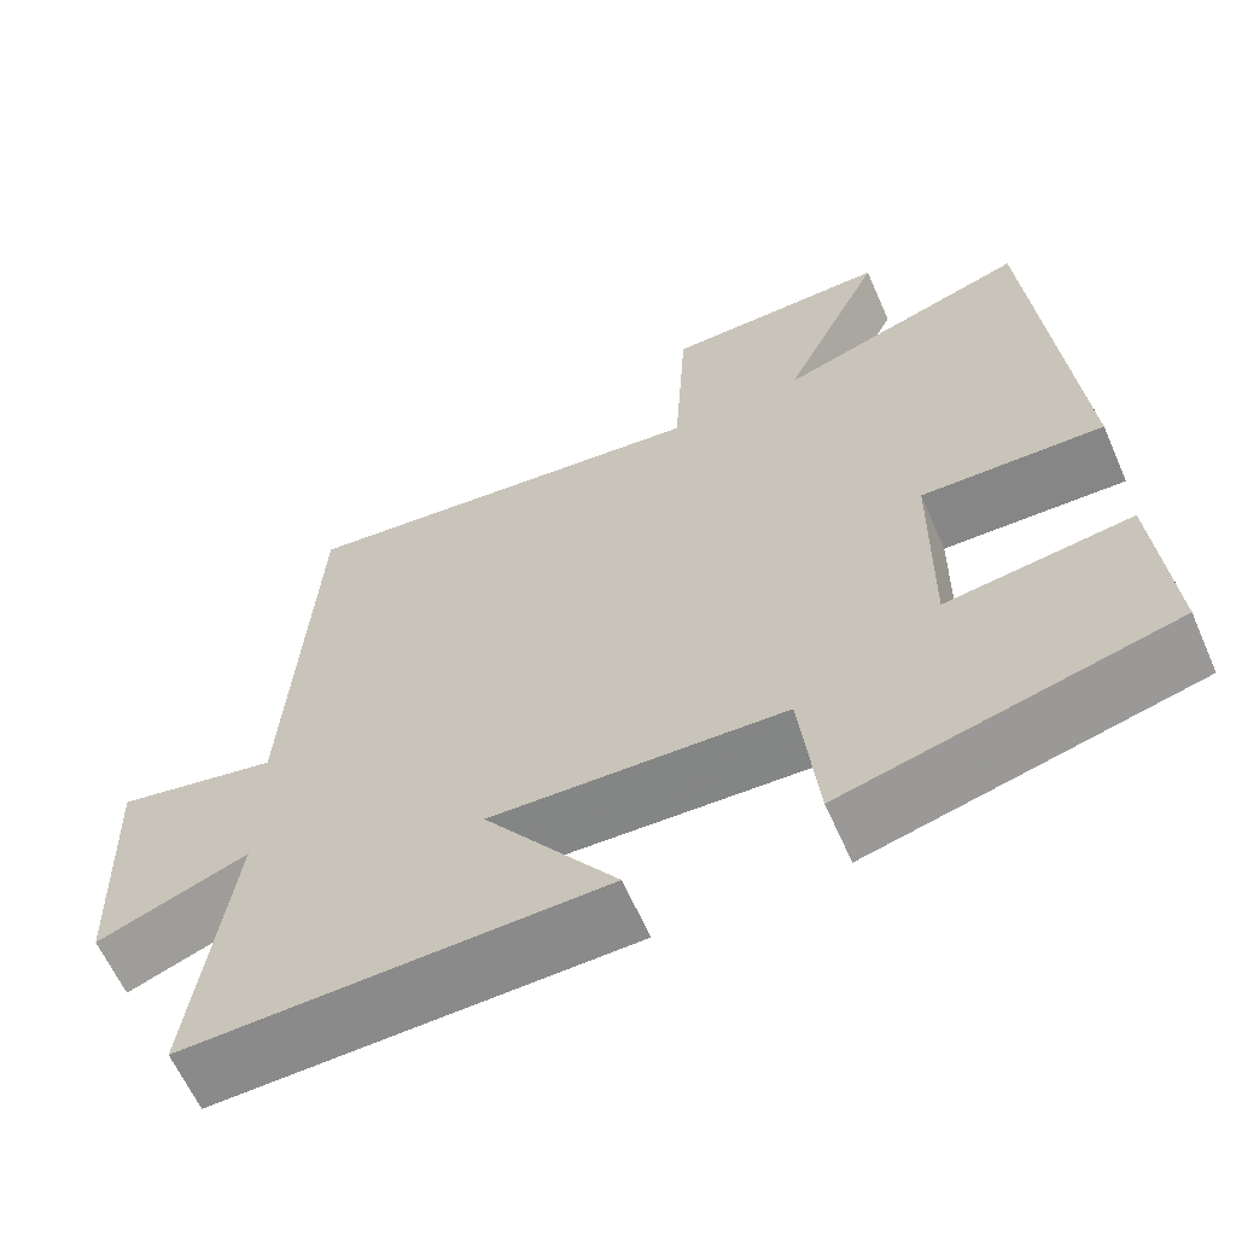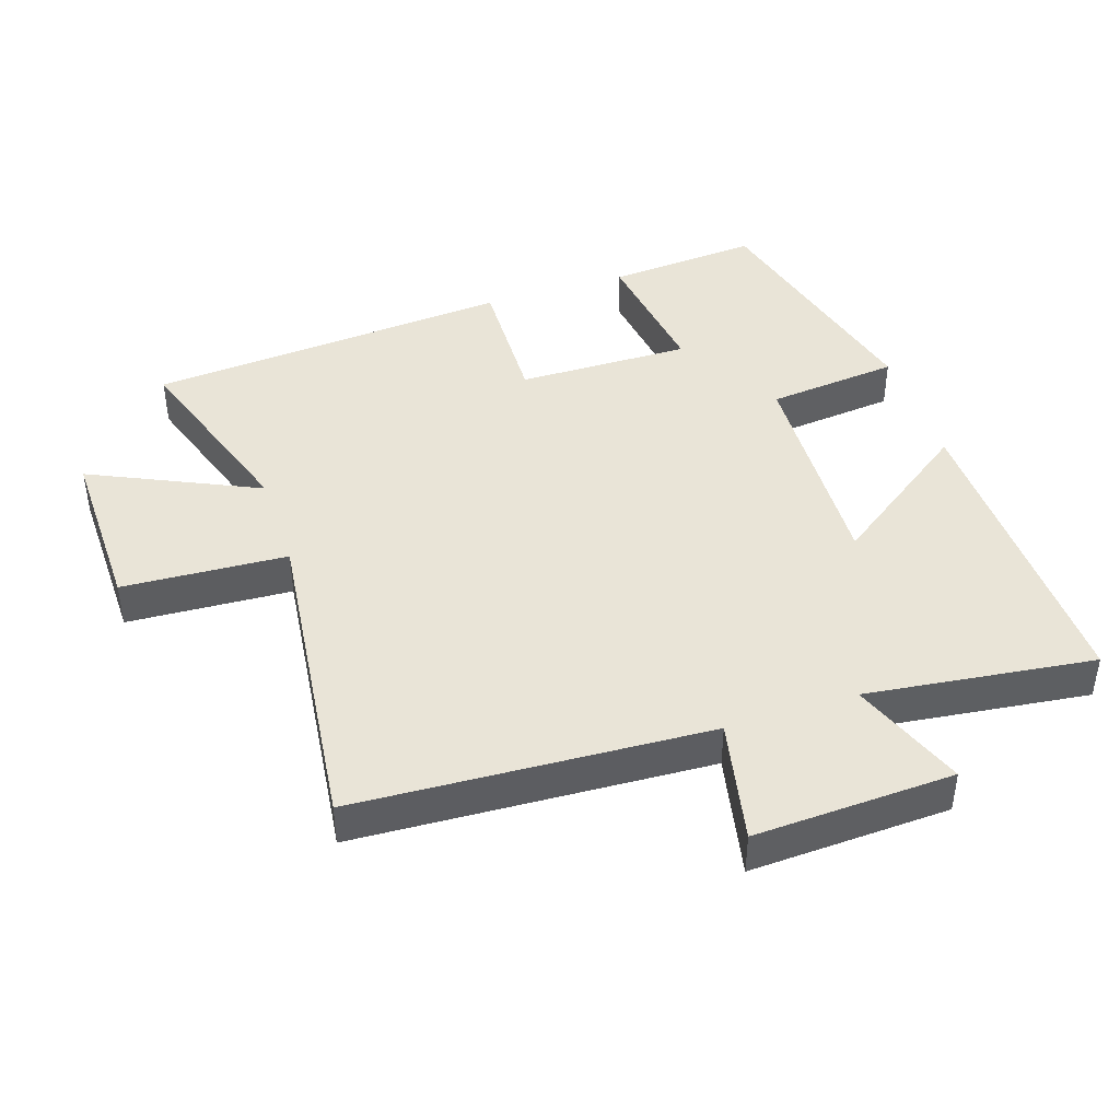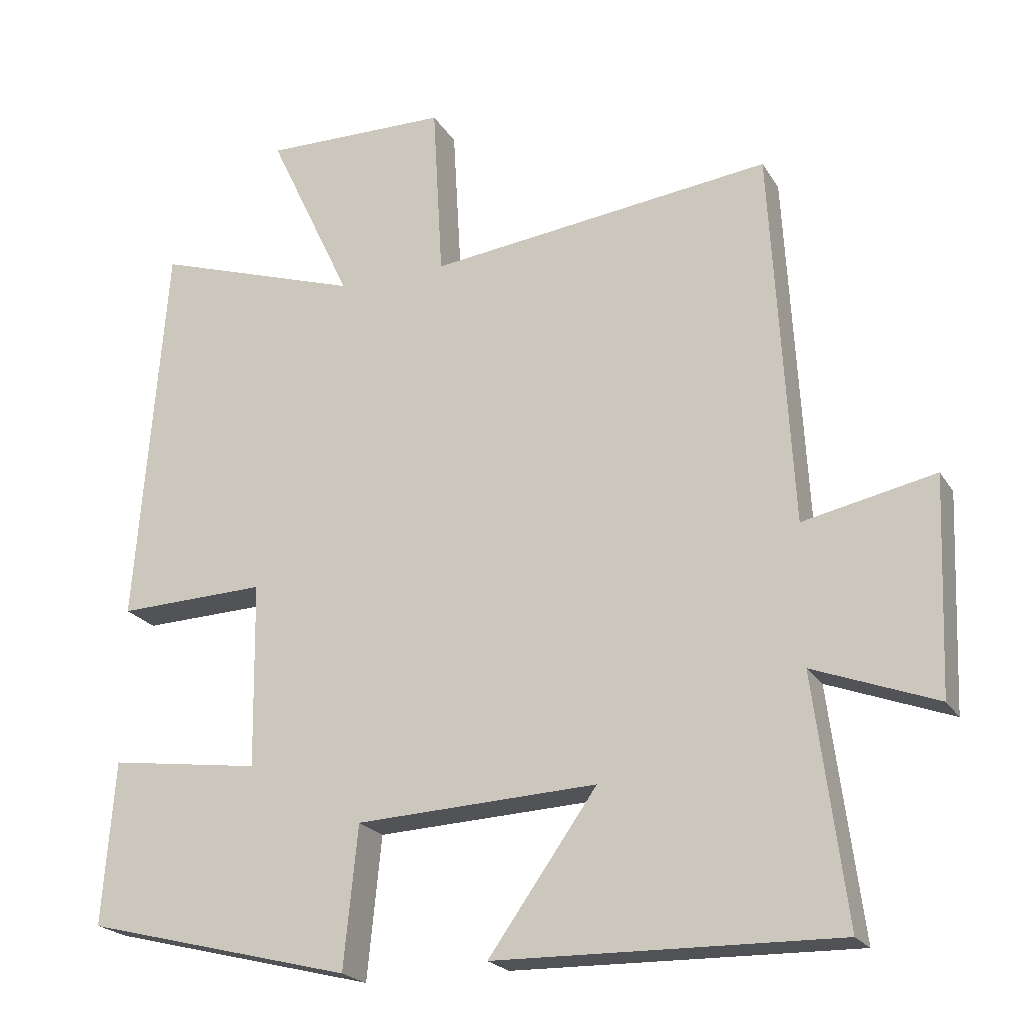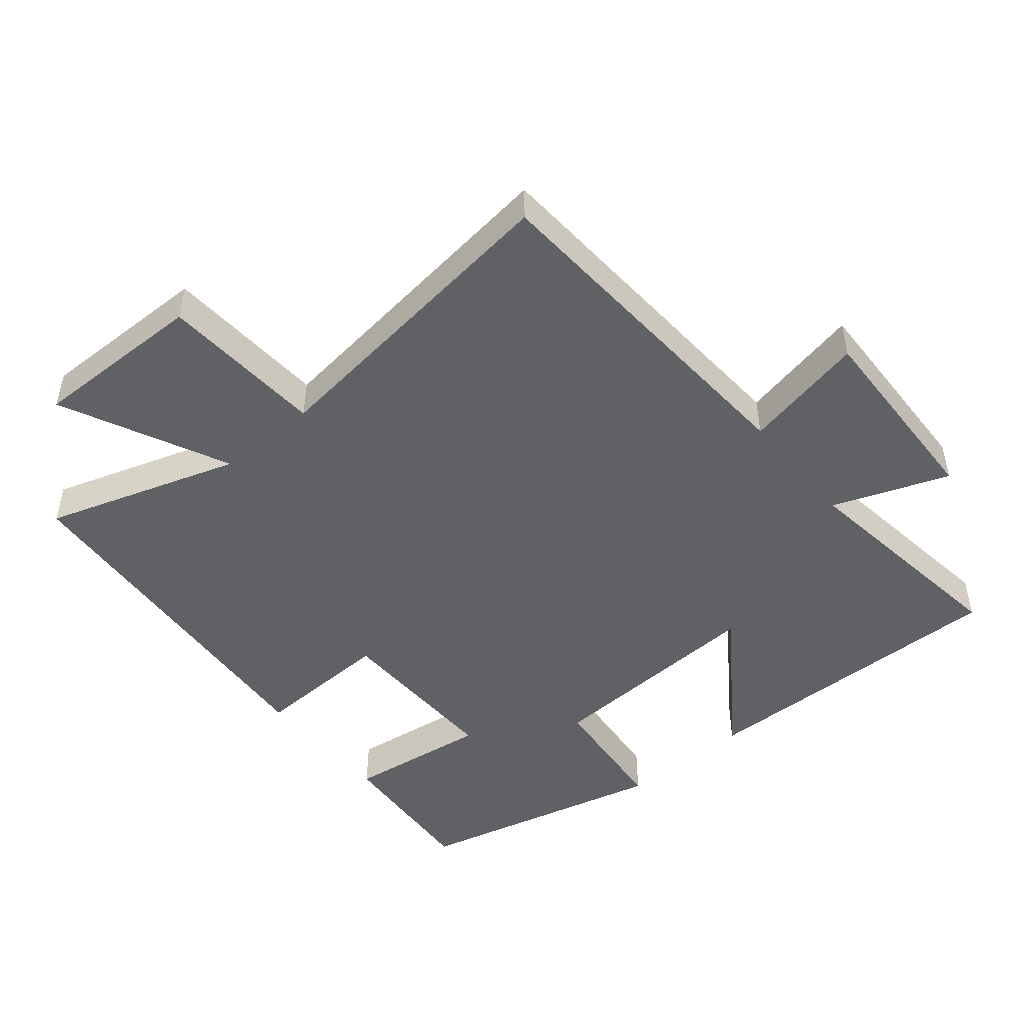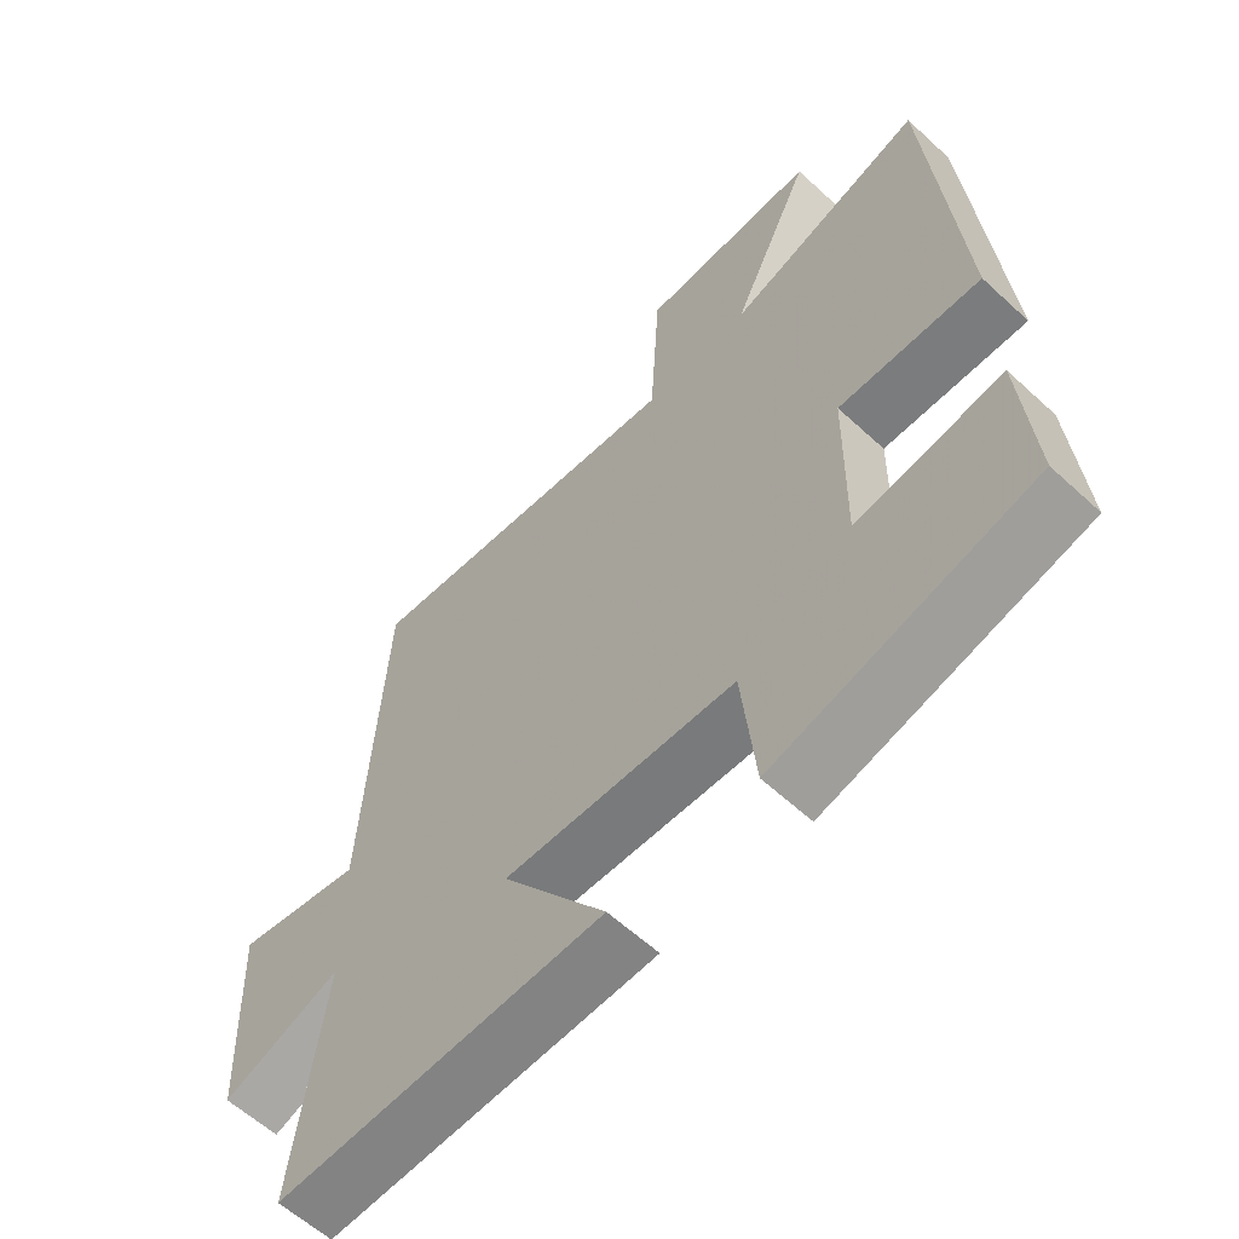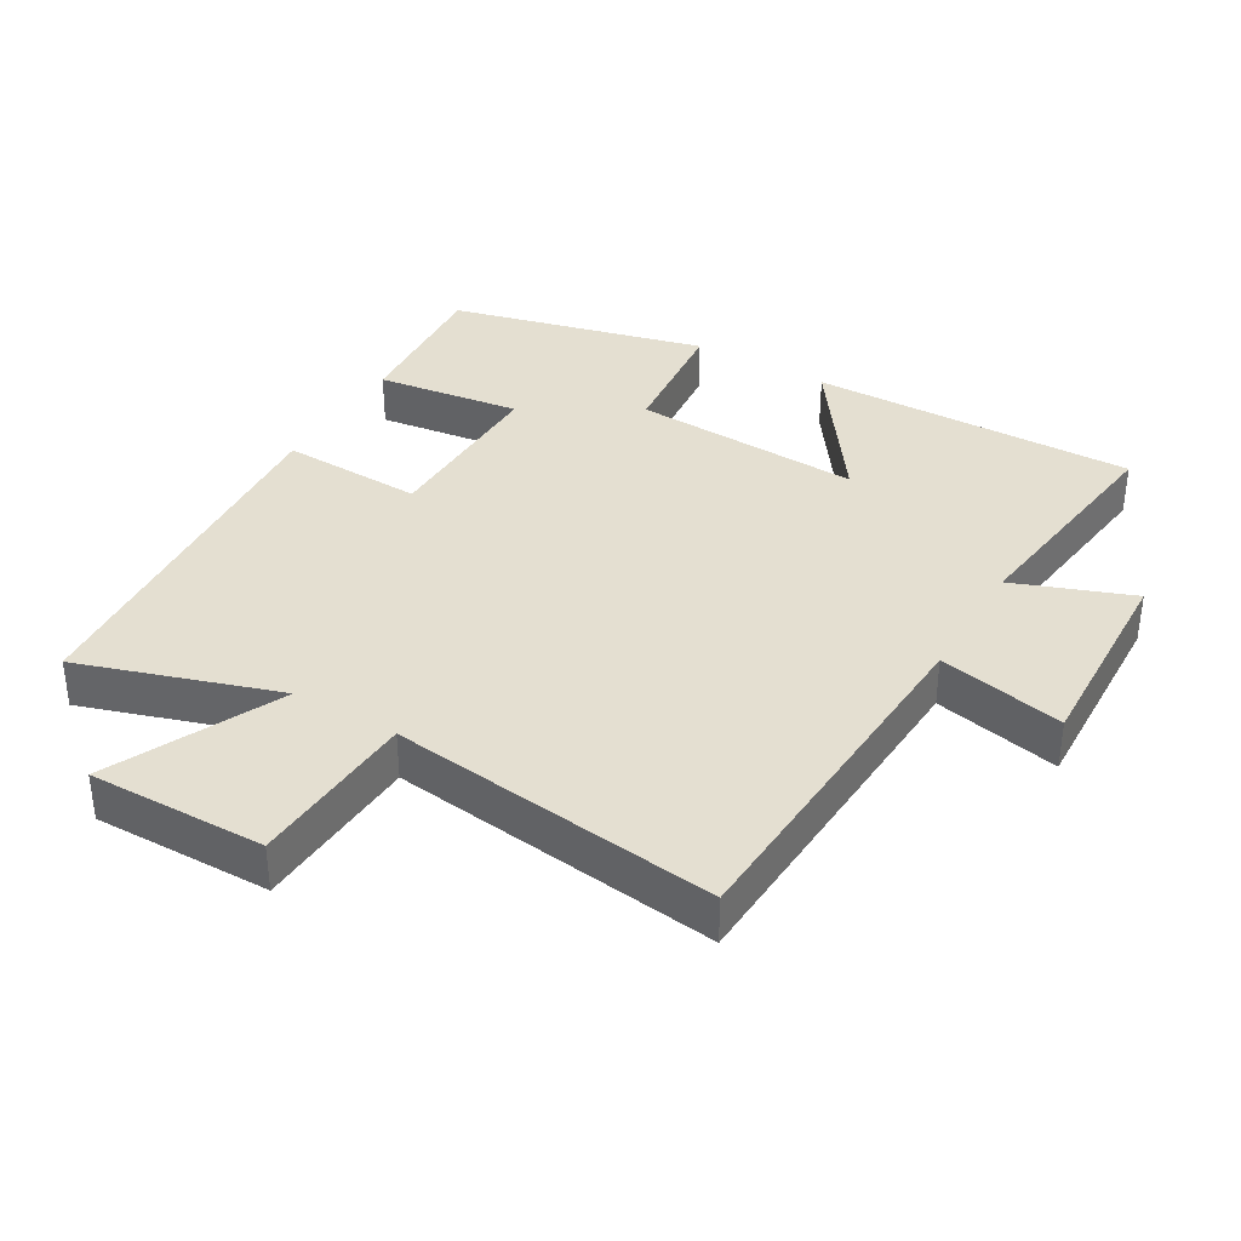
<metadata>
{"format":"obj","ext":"obj","renderer":"f3d","projection":"perspective","resolution":1024,"background":"white","views":[{"elev":-63.0,"azim":-156.2,"up":"+Z"},{"elev":43.1,"azim":71.6,"up":"+Y"},{"elev":-21.6,"azim":23.3,"up":"+Z"},{"elev":-48.4,"azim":39.8,"up":"+Y"},{"elev":-60.2,"azim":-133.3,"up":"+Z"},{"elev":36.6,"azim":30.4,"up":"+Y"}]}
</metadata>
<code>
v 0.471 0.07 0.558
v 0.5 0.07 0.029
v 0.685 0.07 0.068
v 0.673 0.07 -0.232
v 0.5 0.07 -0.167
v 0.544 0.07 -0.509
v 0.065 0.07 -0.5
v 0.217 0.07 -0.286
v -0.121 0.07 -0.302
v -0.141 0.07 -0.5
v -0.517 0.07 -0.406
v -0.5 0.07 -0.177
v -0.287 0.07 -0.206
v -0.291 0.07 0.054
v -0.5 0.07 0.047
v -0.458 0.07 0.595
v -0.167 0.07 0.5
v -0.285 0.07 0.751
v -0.025 0.07 0.747
v -0.011 0.07 0.5
v 0.471 0 0.558
v 0.5 0 0.029
v 0.685 0 0.068
v 0.673 0 -0.232
v 0.5 0 -0.167
v 0.544 0 -0.509
v 0.065 0 -0.5
v 0.217 0 -0.286
v -0.121 0 -0.302
v -0.141 0 -0.5
v -0.517 0 -0.406
v -0.5 0 -0.177
v -0.287 0 -0.206
v -0.291 0 0.054
v -0.5 0 0.047
v -0.458 0 0.595
v -0.167 0 0.5
v -0.285 0 0.751
v -0.025 0 0.747
v -0.011 0 0.5
f 17 18 19 20
f 14 15 16 17
f 13 14 17 20
f 10 11 12 13
f 9 10 13
f 8 9 13 20
f 5 6 7 8
f 5 8 20 1
f 2 3 4 5
f 1 2 5
f 40 39 38 37
f 37 36 35 34
f 40 37 34 33
f 33 32 31 30
f 33 30 29
f 40 33 29 28
f 28 27 26 25
f 21 40 28 25
f 25 24 23 22
f 25 22 21
f 1 21 22 2
f 2 22 23 3
f 3 23 24 4
f 4 24 25 5
f 5 25 26 6
f 6 26 27 7
f 7 27 28 8
f 8 28 29 9
f 9 29 30 10
f 10 30 31 11
f 11 31 32 12
f 12 32 33 13
f 13 33 34 14
f 14 34 35 15
f 15 35 36 16
f 16 36 37 17
f 17 37 38 18
f 18 38 39 19
f 19 39 40 20
f 20 40 21 1

</code>
